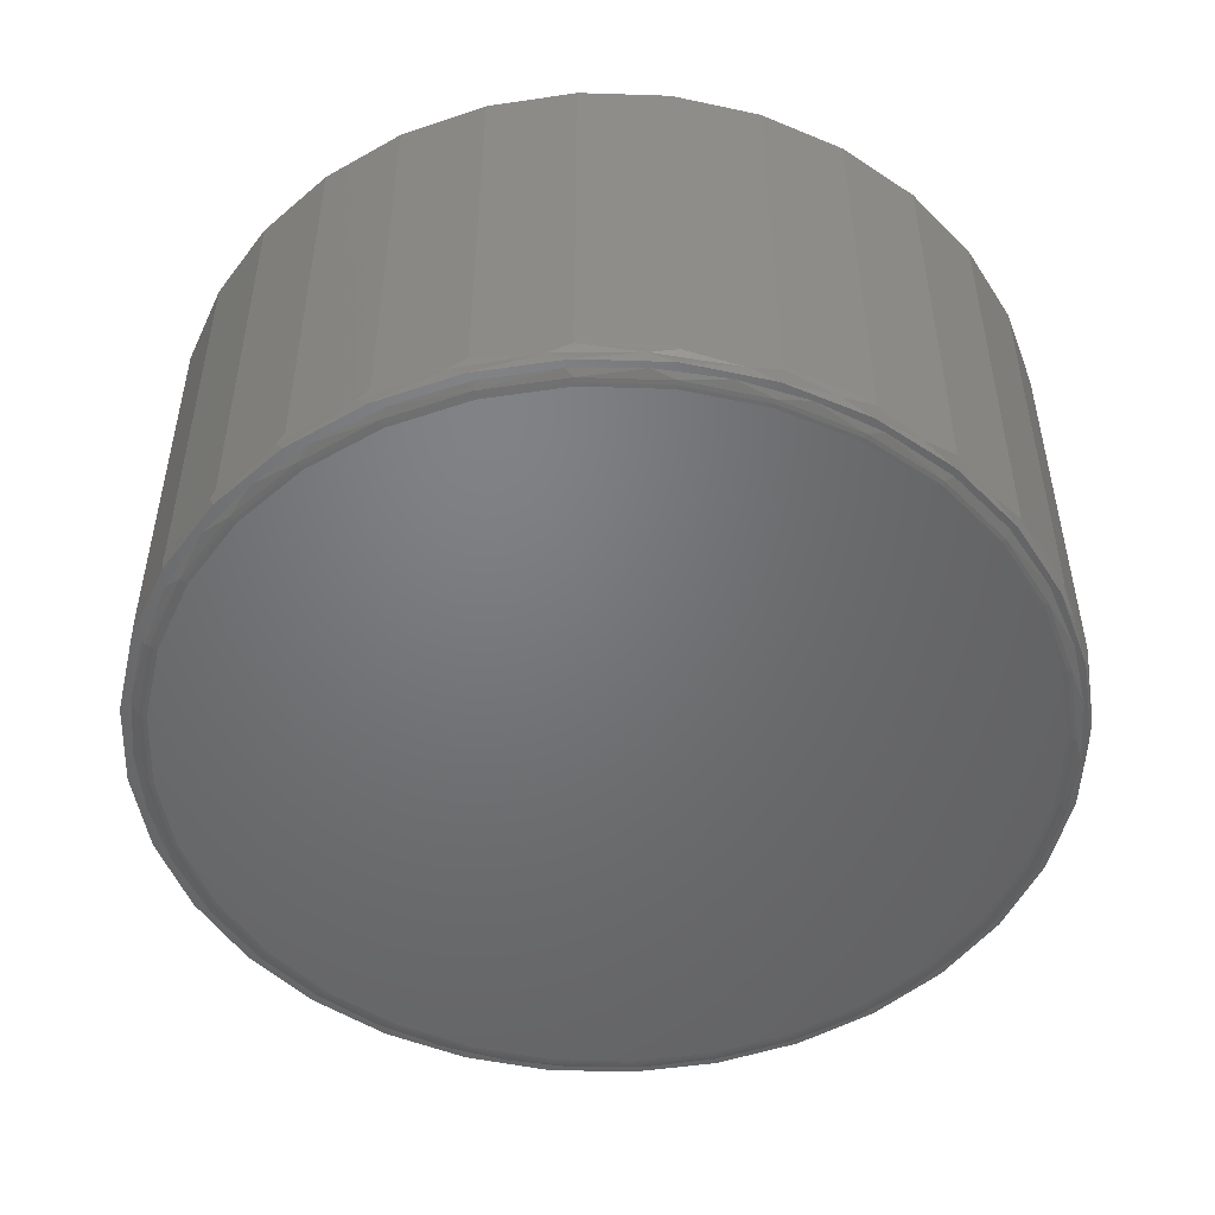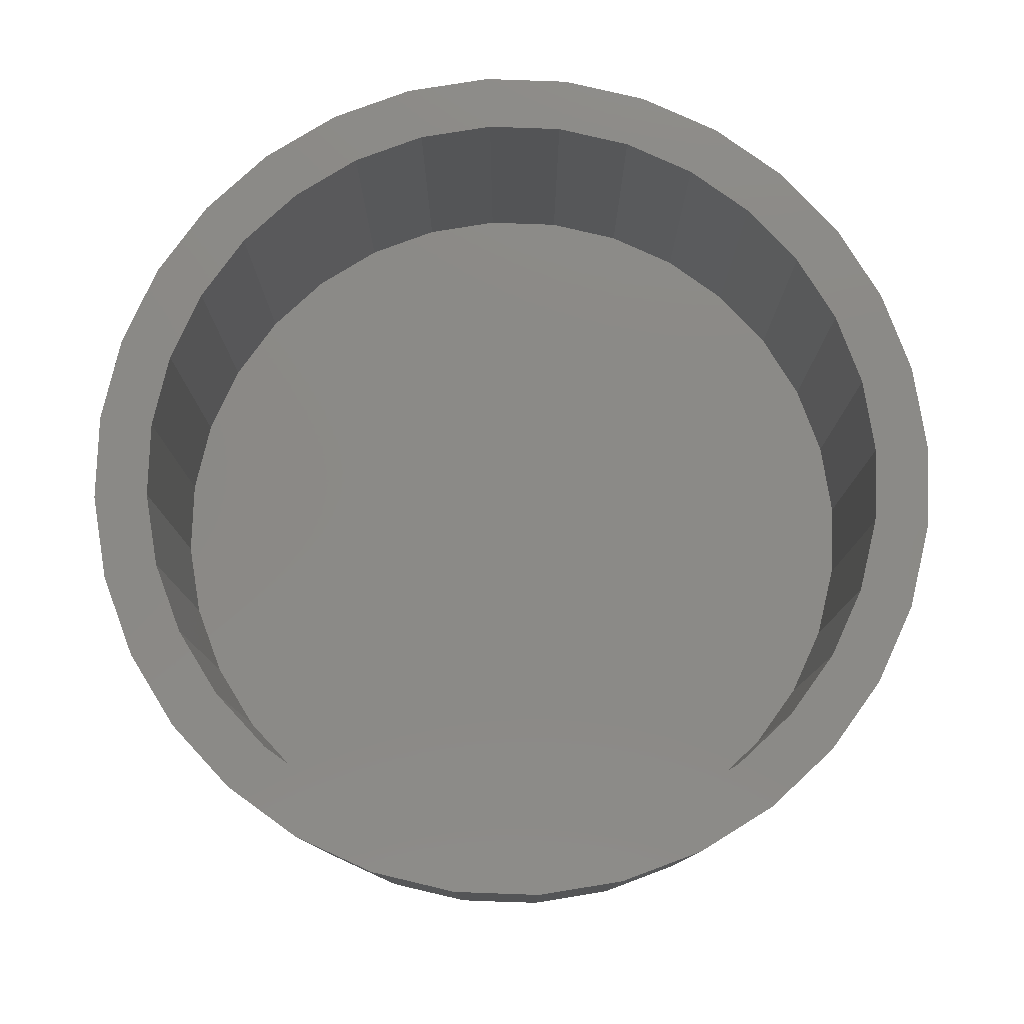
<metadata>
{"format":"stl","ext":"stl","renderer":"f3d","projection":"perspective","resolution":1024,"background":"white","views":[{"elev":-50.1,"azim":161.1,"up":"+Z"},{"elev":78.9,"azim":52.7,"up":"+Z"}]}
</metadata>
<code>
# stl→obj: 361 verts, 718 faces
v -0.6719 8.363e-17 0
v -0.6633 0.1079 0.009008
v -0.6588 0.1332 0
v -0.6719 8.363e-17 0.008951
v -0.6378 0.213 0.009178
v -0.6199 0.2613 0
v -0.5866 0.3304 0.009525
v -0.5568 0.3794 0
v -0.5144 0.4362 0.01003
v -0.4719 0.4829 0
v -0.4236 0.5268 0.01068
v -0.3684 0.5678 0
v -0.3174 0.5987 0.01149
v -0.2503 0.6309 0
v -0.1995 0.6496 0.01244
v -0.1222 0.6698 0
v -0.07417 0.6776 0.01352
v 0.01102 0.6829 0
v 0.05422 0.6815 0.01473
v 0.1442 0.6698 0
v 0.1811 0.6614 0.01604
v 0.2724 0.6309 0
v 0.3019 0.6178 0.01742
v 0.3904 0.5678 0
v 0.4125 0.5524 0.01884
v 0.4939 0.4829 0
v 0.508 0.4683 0.02023
v 0.5788 0.3794 0
v 0.5872 0.3665 0.02154
v 0.6419 0.2613 0
v 0.6462 0.2508 0.02266
v 0.6808 0.1332 0
v 0.6939 0 0.02368
v 0.6939 0 0
v 0.682 0.1268 0.02341
v -0.6588 -0.1332 0
v -0.6633 -0.1079 0.009008
v 0.6808 -0.1332 0
v 0.6462 -0.2508 0.02266
v 0.6419 -0.2613 0
v 0.5872 -0.3665 0.02154
v 0.5788 -0.3794 0
v 0.508 -0.4683 0.02023
v 0.4939 -0.4829 0
v 0.4125 -0.5524 0.01884
v 0.3904 -0.5678 0
v 0.3019 -0.6178 0.01742
v 0.2724 -0.6309 0
v 0.1811 -0.6614 0.01604
v 0.1442 -0.6698 0
v 0.05422 -0.6815 0.01473
v 0.01102 -0.6829 0
v -0.07417 -0.6776 0.01352
v -0.1222 -0.6698 0
v -0.1995 -0.6496 0.01244
v -0.2503 -0.6309 0
v -0.3174 -0.5987 0.01149
v -0.3684 -0.5678 0
v -0.4236 -0.5268 0.01068
v -0.4719 -0.4829 0
v -0.5144 -0.4362 0.01003
v -0.5568 -0.3794 0
v -0.5866 -0.3304 0.009525
v -0.6199 -0.2613 0
v -0.6378 -0.213 0.009178
v 0.682 -0.1268 0.02341
v 0.05391 -0.6696 0
v -0.05329 -0.6683 0
v 0.06908 0.6683 0
v -0.03812 0.6696 0
v -0.1442 0.6537 0
v -0.2557 0.6172 0
v -0.3592 0.5619 0
v -0.4514 0.4893 0
v -0.5296 0.4019 0
v -0.5868 0.3111 0
v -0.6288 0.2123 0
v -0.6545 0.1081 0
v -0.6547 -0.1067 0
v -0.6293 -0.2106 0
v -0.5877 -0.3092 0
v -0.531 -0.4 0
v -0.4538 -0.4871 0
v -0.3626 -0.5596 0
v -0.2603 -0.6152 0
v -0.1589 -0.6501 0
v 0.1747 0.6501 0
v 0.2761 0.6152 0
v 0.4696 0.4871 0
v 0.5468 0.4 0
v 0.6035 0.3092 0
v 0.6451 0.2106 0
v 0.6705 0.1067 0
v 0.6446 -0.2123 0
v 0.6703 -0.1081 0
v 0.6026 -0.3111 0
v 0.5454 -0.4019 0
v 0.4672 -0.4893 0
v 0.1599 -0.6537 0
v 0.2715 -0.6172 0
v 0.679 -5.551e-17 -6.939e-18
v -0.6632 -5.551e-16 -6.939e-18
v 0.3784 0.5596 0
v 0.3749 -0.5619 0
v -0.1093 0.5893 0.1641
v 0.1251 0.5893 0.1641
v 0.007895 0.6008 0.1641
v 0.2378 0.5551 0.1641
v -0.222 0.5551 0.1641
v 0.3417 0.4996 0.1641
v -0.3259 0.4996 0.1641
v 0.4327 0.4248 0.1641
v -0.417 0.4248 0.1641
v 0.5075 0.3338 0.1641
v -0.4917 0.3338 0.1641
v 0.563 0.2299 0.1641
v -0.5472 0.2299 0.1641
v 0.5972 0.1172 0.1641
v -0.5814 0.1172 0.1641
v 0.6087 0 0.1641
v -0.5929 3.404e-16 0.1641
v 0.5972 -0.1172 0.1641
v -0.5814 -0.1172 0.1641
v 0.563 -0.2299 0.1641
v -0.5472 -0.2299 0.1641
v 0.5075 -0.3338 0.1641
v -0.4917 -0.3338 0.1641
v 0.4327 -0.4248 0.1641
v -0.417 -0.4248 0.1641
v 0.3417 -0.4996 0.1641
v -0.3259 -0.4996 0.1641
v 0.2378 -0.5551 0.1641
v -0.222 -0.5551 0.1641
v 0.1251 -0.5893 0.1641
v -0.1093 -0.5893 0.1641
v 0.007895 -0.6008 0.1641
v 0.6553 0.1288 -0.005808
v 0.6737 0 -0.003351
v 0.6177 0.2526 -0.005808
v 0.5567 0.3667 -0.005808
v 0.4746 0.4667 -0.005808
v 0.3746 0.5488 -0.005808
v 0.2605 0.6098 -0.005808
v 0.1367 0.6474 -0.005808
v 0.007895 0.6601 -0.005808
v -0.1209 0.6474 -0.005808
v -0.2447 0.6098 -0.005808
v -0.3588 0.5488 -0.005808
v -0.4588 0.4667 -0.005808
v -0.5409 0.3667 -0.005808
v -0.6019 0.2526 -0.005808
v -0.6395 0.1288 -0.005808
v -0.6579 -5.551e-16 -0.003351
v -0.6274 0.1264 -0.007812
v -0.6398 -5.551e-16 -0.007812
v -0.6335 0.1276 -0.007308
v -0.6461 -5.551e-16 -0.007308
v -0.6522 -5.551e-16 -0.005808
v 0.6556 -5.551e-17 -0.007812
v 0.6431 0.1264 -0.007812
v 0.6618 -5.551e-17 -0.007308
v 0.6493 0.1276 -0.007308
v 0.6679 -5.551e-17 -0.005808
v 0.6063 0.2479 -0.007812
v 0.6121 0.2503 -0.007308
v 0.5464 0.3598 -0.007812
v 0.5516 0.3633 -0.007308
v 0.4659 0.458 -0.007812
v 0.4703 0.4624 -0.007308
v 0.3677 0.5385 -0.007812
v 0.3712 0.5437 -0.007308
v 0.2558 0.5984 -0.007812
v 0.2582 0.6042 -0.007308
v 0.1343 0.6353 -0.007812
v 0.1355 0.6414 -0.007308
v 0.007895 0.6477 -0.007812
v 0.007895 0.654 -0.007308
v -0.1185 0.6353 -0.007812
v -0.1197 0.6414 -0.007308
v -0.24 0.5984 -0.007812
v -0.2424 0.6042 -0.007308
v -0.3519 0.5385 -0.007812
v -0.3554 0.5437 -0.007308
v -0.4501 0.458 -0.007812
v -0.4545 0.4624 -0.007308
v -0.5306 0.3598 -0.007812
v -0.5358 0.3633 -0.007308
v -0.5905 0.2479 -0.007812
v -0.5963 0.2503 -0.007308
v 0.6815 0.134 0.03125
v 0.6947 -1.388e-15 0.03125
v 0.6424 0.2628 0.03125
v 0.5789 0.3815 0.03125
v 0.4935 0.4856 0.03125
v 0.3894 0.571 0.03125
v 0.2707 0.6345 0.03125
v 0.1418 0.6731 0.02534
v 0.007895 0.6863 0.02534
v -0.126 0.6731 0.02534
v -0.2547 0.6341 0.02534
v -0.3727 0.5695 0.01957
v -0.4765 0.4843 0.01957
v -0.5616 0.3805 0.01957
v -0.6249 0.2621 0.01957
v -0.6749 -5.551e-16 0.01406
v -0.6639 0.1336 0.01957
v -0.3734 0.5706 0.02534
v -0.6789 3.891e-16 0.03125
v -0.6657 0.134 0.03125
v -0.6784 -5.551e-16 0.02534
v -0.6652 0.1339 0.02534
v -0.6771 -5.551e-16 0.01957
v -0.3736 0.571 0.03125
v -0.2549 0.6345 0.03125
v -0.1261 0.6736 0.03125
v 0.007895 0.6868 0.03125
v 0.1419 0.6736 0.03125
v -0.4777 0.4856 0.03125
v -0.4774 0.4853 0.02534
v -0.5631 0.3815 0.03125
v -0.5628 0.3813 0.02534
v -0.6266 0.2628 0.03125
v -0.6262 0.2626 0.02534
v -0.6395 -0.1288 -0.005808
v -0.6019 -0.2526 -0.005808
v -0.5409 -0.3667 -0.005808
v -0.4588 -0.4667 -0.005808
v -0.3588 -0.5488 -0.005808
v -0.2447 -0.6098 -0.005808
v -0.1209 -0.6474 -0.005808
v 0.007895 -0.6601 -0.005808
v 0.1367 -0.6474 -0.005808
v 0.2605 -0.6098 -0.005808
v 0.3746 -0.5488 -0.005808
v 0.4746 -0.4667 -0.005808
v 0.5567 -0.3667 -0.005808
v 0.6177 -0.2526 -0.005808
v 0.6553 -0.1288 -0.005808
v 0.6431 -0.1264 -0.007812
v 0.6493 -0.1276 -0.007308
v -0.6274 -0.1264 -0.007812
v -0.6335 -0.1276 -0.007308
v -0.5905 -0.2479 -0.007812
v -0.5963 -0.2503 -0.007308
v -0.5306 -0.3598 -0.007812
v -0.5358 -0.3633 -0.007308
v -0.4501 -0.458 -0.007812
v -0.4545 -0.4624 -0.007308
v -0.3519 -0.5385 -0.007812
v -0.3554 -0.5437 -0.007308
v -0.24 -0.5984 -0.007812
v -0.2424 -0.6042 -0.007308
v -0.1185 -0.6353 -0.007812
v -0.1197 -0.6414 -0.007308
v 0.007895 -0.6477 -0.007812
v 0.007895 -0.654 -0.007308
v 0.1343 -0.6353 -0.007812
v 0.1355 -0.6414 -0.007308
v 0.2558 -0.5984 -0.007812
v 0.2582 -0.6042 -0.007308
v 0.3677 -0.5385 -0.007812
v 0.3712 -0.5437 -0.007308
v 0.4659 -0.458 -0.007812
v 0.4703 -0.4624 -0.007308
v 0.5464 -0.3598 -0.007812
v 0.5516 -0.3633 -0.007308
v 0.6063 -0.2479 -0.007812
v 0.6121 -0.2503 -0.007308
v 0.6815 -0.134 0.03125
v -0.6639 -0.1336 0.01957
v -0.6249 -0.2621 0.01957
v -0.5616 -0.3805 0.01957
v -0.4765 -0.4843 0.01957
v -0.3727 -0.5695 0.01957
v -0.126 -0.6731 0.02534
v -0.2547 -0.6341 0.02534
v 0.007895 -0.6863 0.02534
v 0.1418 -0.6731 0.02534
v 0.3894 -0.571 0.03125
v 0.2707 -0.6345 0.03125
v 0.4935 -0.4856 0.03125
v 0.5789 -0.3815 0.03125
v 0.6424 -0.2628 0.03125
v -0.3734 -0.5706 0.02534
v -0.6657 -0.134 0.03125
v -0.6652 -0.1339 0.02534
v -0.6266 -0.2628 0.03125
v -0.6262 -0.2626 0.02534
v -0.5631 -0.3815 0.03125
v -0.5628 -0.3813 0.02534
v -0.4777 -0.4856 0.03125
v -0.4774 -0.4853 0.02534
v -0.3736 -0.571 0.03125
v -0.2549 -0.6345 0.03125
v -0.1261 -0.6736 0.03125
v 0.007895 -0.6868 0.03125
v 0.1419 -0.6736 0.03125
v 0.1251 -0.5893 0.6719
v 0.2378 -0.5551 0.6719
v 0.3417 -0.4996 0.6719
v 0.4327 -0.4248 0.6719
v 0.5075 -0.3338 0.6719
v 0.563 -0.2299 0.6719
v 0.5972 -0.1172 0.6719
v 0.6087 0 0.6719
v 0.007895 -0.6008 0.6719
v -0.1093 -0.5893 0.6719
v -0.222 -0.5551 0.6719
v -0.3259 -0.4996 0.6719
v -0.417 -0.4248 0.6719
v -0.4917 -0.3338 0.6719
v -0.5472 -0.2299 0.6719
v -0.5814 -0.1172 0.6719
v -0.5929 3.404e-16 0.6719
v -0.1093 0.5893 0.6719
v -0.222 0.5551 0.6719
v -0.3259 0.4996 0.6719
v -0.417 0.4248 0.6719
v -0.4917 0.3338 0.6719
v -0.5472 0.2299 0.6719
v -0.5814 0.1172 0.6719
v 0.007895 0.6008 0.6719
v 0.1251 0.5893 0.6719
v 0.2378 0.5551 0.6719
v 0.3417 0.4996 0.6719
v 0.4327 0.4248 0.6719
v 0.5075 0.3338 0.6719
v 0.563 0.2299 0.6719
v 0.5972 0.1172 0.6719
v -0.6789 3.891e-16 0.6719
v -0.6657 0.134 0.6719
v -0.6266 0.2628 0.6719
v -0.5631 0.3815 0.6719
v -0.4777 0.4856 0.6719
v -0.3736 0.571 0.6719
v -0.2549 0.6345 0.6719
v -0.1261 0.6736 0.6719
v 0.007895 0.6868 0.6719
v 0.1419 0.6736 0.6719
v 0.2707 0.6345 0.6719
v 0.3894 0.571 0.6719
v 0.4935 0.4856 0.6719
v 0.5789 0.3815 0.6719
v 0.6424 0.2628 0.6719
v 0.6815 0.134 0.6719
v 0.6947 0 0.6719
v 0.6815 -0.134 0.6719
v 0.6424 -0.2628 0.6719
v 0.5789 -0.3815 0.6719
v 0.4935 -0.4856 0.6719
v 0.3894 -0.571 0.6719
v 0.2707 -0.6345 0.6719
v 0.1419 -0.6736 0.6719
v 0.007895 -0.6868 0.6719
v -0.1261 -0.6736 0.6719
v -0.2549 -0.6345 0.6719
v -0.3736 -0.571 0.6719
v -0.4777 -0.4856 0.6719
v -0.5631 -0.3815 0.6719
v -0.6266 -0.2628 0.6719
v -0.6657 -0.134 0.6719
f 1 2 3
f 1 4 2
f 3 2 5
f 3 5 6
f 6 5 7
f 6 7 8
f 8 7 9
f 8 9 10
f 10 9 11
f 10 11 12
f 11 13 12
f 14 12 13
f 13 15 14
f 16 14 15
f 15 17 16
f 18 16 17
f 17 19 18
f 20 18 19
f 19 21 20
f 22 20 21
f 21 23 22
f 24 22 23
f 23 25 24
f 26 24 25
f 25 27 26
f 28 26 27
f 27 29 28
f 30 28 29
f 29 31 30
f 32 30 31
f 33 34 35
f 35 34 32
f 35 32 31
f 4 36 37
f 4 1 36
f 38 39 40
f 40 39 41
f 40 41 42
f 42 41 43
f 42 43 44
f 44 43 45
f 44 45 46
f 46 45 47
f 46 47 48
f 48 47 49
f 48 49 50
f 50 49 51
f 50 51 52
f 52 51 53
f 52 53 54
f 54 53 55
f 54 55 56
f 56 55 57
f 56 57 58
f 58 57 59
f 58 59 60
f 59 61 60
f 62 60 61
f 61 63 62
f 64 62 63
f 63 65 64
f 36 64 65
f 65 37 36
f 34 33 38
f 38 33 66
f 38 66 39
f 67 50 52
f 52 68 67
f 54 68 52
f 18 20 69
f 70 18 69
f 70 16 18
f 16 70 71
f 71 14 16
f 72 14 71
f 12 14 72
f 73 12 72
f 12 73 74
f 74 10 12
f 10 74 75
f 75 8 10
f 8 75 76
f 76 6 8
f 77 6 76
f 3 6 77
f 78 3 77
f 36 79 80
f 80 64 36
f 81 64 80
f 62 64 81
f 82 62 81
f 60 62 82
f 83 60 82
f 60 83 84
f 84 58 60
f 58 84 85
f 85 56 58
f 56 85 86
f 86 54 56
f 68 54 86
f 87 69 20
f 22 87 20
f 22 88 87
f 26 89 24
f 90 89 26
f 28 90 26
f 91 90 28
f 30 91 28
f 92 91 30
f 32 92 30
f 32 93 92
f 94 95 38
f 40 94 38
f 96 94 40
f 42 96 40
f 42 97 96
f 97 42 44
f 44 98 97
f 98 44 46
f 99 100 48
f 50 99 48
f 67 99 50
f 34 38 95
f 34 95 101
f 34 101 93
f 34 93 32
f 1 3 78
f 1 78 102
f 1 102 79
f 1 79 36
f 89 103 24
f 24 103 88
f 24 88 22
f 98 46 104
f 104 46 48
f 104 48 100
f 105 106 107
f 106 105 108
f 108 105 109
f 108 109 110
f 110 109 111
f 110 111 112
f 112 111 113
f 112 113 114
f 114 113 115
f 114 115 116
f 116 115 117
f 116 117 118
f 118 117 119
f 118 119 120
f 120 119 121
f 120 121 122
f 122 121 123
f 122 123 124
f 124 123 125
f 124 125 126
f 126 125 127
f 126 127 128
f 128 127 129
f 128 129 130
f 130 129 131
f 130 131 132
f 132 131 133
f 132 133 134
f 134 133 135
f 134 135 136
f 137 92 93
f 137 93 138
f 139 91 92
f 140 90 91
f 141 89 90
f 142 103 89
f 143 87 88
f 144 69 87
f 145 70 69
f 146 71 70
f 147 72 71
f 148 74 73
f 149 75 74
f 150 76 75
f 151 77 76
f 152 78 77
f 152 153 78
f 102 78 153
f 101 138 93
f 142 88 103
f 147 73 72
f 154 155 156
f 156 155 157
f 156 157 152
f 152 157 158
f 152 158 153
f 159 160 161
f 161 160 162
f 161 162 163
f 163 162 137
f 163 137 138
f 160 164 162
f 162 164 165
f 162 165 137
f 137 165 139
f 137 139 92
f 164 166 165
f 165 166 167
f 165 167 139
f 139 167 140
f 139 140 91
f 166 168 167
f 167 168 169
f 167 169 140
f 140 169 141
f 140 141 90
f 168 170 169
f 169 170 171
f 169 171 141
f 141 171 142
f 141 142 89
f 170 172 171
f 171 172 173
f 171 173 142
f 142 173 143
f 142 143 88
f 172 174 173
f 173 174 175
f 173 175 143
f 143 175 144
f 143 144 87
f 174 176 175
f 175 176 177
f 175 177 144
f 144 177 145
f 144 145 69
f 176 178 177
f 177 178 179
f 177 179 145
f 145 179 146
f 145 146 70
f 178 180 179
f 179 180 181
f 179 181 146
f 146 181 147
f 146 147 71
f 180 182 181
f 181 182 183
f 181 183 147
f 147 183 148
f 147 148 73
f 182 184 183
f 183 184 185
f 183 185 148
f 148 185 149
f 148 149 74
f 184 186 185
f 185 186 187
f 185 187 149
f 149 187 150
f 149 150 75
f 186 188 187
f 187 188 189
f 187 189 150
f 150 189 151
f 150 151 76
f 188 154 189
f 189 154 156
f 189 156 151
f 151 156 152
f 151 152 77
f 33 190 191
f 33 35 190
f 31 192 190
f 31 190 35
f 29 193 192
f 29 192 31
f 27 194 193
f 27 193 29
f 25 195 194
f 25 194 27
f 23 196 195
f 23 195 25
f 21 197 196
f 21 196 23
f 19 198 197
f 19 197 21
f 17 199 198
f 17 198 19
f 15 200 199
f 15 199 17
f 13 201 200
f 13 200 15
f 11 201 13
f 9 202 11
f 7 203 9
f 5 204 7
f 2 205 206
f 2 206 5
f 4 205 2
f 200 201 207
f 208 209 210
f 210 209 211
f 210 211 212
f 212 211 206
f 212 206 205
f 207 213 200
f 200 213 214
f 200 214 199
f 199 214 215
f 199 215 198
f 198 215 216
f 198 216 197
f 197 216 217
f 197 217 196
f 218 213 219
f 219 213 207
f 219 207 202
f 202 207 201
f 202 201 11
f 220 218 221
f 221 218 219
f 221 219 203
f 203 219 202
f 203 202 9
f 222 220 223
f 223 220 221
f 223 221 204
f 204 221 203
f 204 203 7
f 209 222 211
f 211 222 223
f 211 223 206
f 206 223 204
f 206 204 5
f 224 80 79
f 224 79 153
f 225 81 80
f 226 82 81
f 227 83 82
f 228 84 83
f 229 86 85
f 230 68 86
f 231 67 68
f 232 99 67
f 233 100 99
f 234 98 104
f 235 97 98
f 236 96 97
f 237 94 96
f 238 95 94
f 238 138 95
f 101 95 138
f 102 153 79
f 228 85 84
f 233 104 100
f 239 159 240
f 240 159 161
f 240 161 238
f 238 161 163
f 238 163 138
f 155 241 157
f 157 241 242
f 157 242 158
f 158 242 224
f 158 224 153
f 241 243 242
f 242 243 244
f 242 244 224
f 224 244 225
f 224 225 80
f 243 245 244
f 244 245 246
f 244 246 225
f 225 246 226
f 225 226 81
f 245 247 246
f 246 247 248
f 246 248 226
f 226 248 227
f 226 227 82
f 247 249 248
f 248 249 250
f 248 250 227
f 227 250 228
f 227 228 83
f 249 251 250
f 250 251 252
f 250 252 228
f 228 252 229
f 228 229 85
f 251 253 252
f 252 253 254
f 252 254 229
f 229 254 230
f 229 230 86
f 253 255 254
f 254 255 256
f 254 256 230
f 230 256 231
f 230 231 68
f 255 257 256
f 256 257 258
f 256 258 231
f 231 258 232
f 231 232 67
f 257 259 258
f 258 259 260
f 258 260 232
f 232 260 233
f 232 233 99
f 259 261 260
f 260 261 262
f 260 262 233
f 233 262 234
f 233 234 104
f 261 263 262
f 262 263 264
f 262 264 234
f 234 264 235
f 234 235 98
f 263 265 264
f 264 265 266
f 264 266 235
f 235 266 236
f 235 236 97
f 265 267 266
f 266 267 268
f 266 268 236
f 236 268 237
f 236 237 96
f 267 239 268
f 268 239 240
f 268 240 237
f 237 240 238
f 237 238 94
f 191 66 33
f 191 269 66
f 65 270 37
f 63 271 65
f 61 272 63
f 59 273 61
f 274 59 57
f 55 275 276
f 55 276 57
f 276 274 57
f 53 277 275
f 53 275 55
f 51 278 277
f 51 277 53
f 278 51 49
f 47 279 280
f 47 280 49
f 280 278 49
f 45 281 279
f 45 279 47
f 43 282 281
f 43 281 45
f 282 43 41
f 39 269 283
f 39 283 41
f 283 282 41
f 66 269 39
f 270 205 37
f 4 37 205
f 274 276 284
f 285 208 286
f 286 208 210
f 286 210 270
f 270 210 212
f 270 212 205
f 287 285 288
f 288 285 286
f 288 286 271
f 271 286 270
f 271 270 65
f 289 287 290
f 290 287 288
f 290 288 272
f 272 288 271
f 272 271 63
f 291 289 292
f 292 289 290
f 292 290 273
f 273 290 272
f 273 272 61
f 293 291 284
f 284 291 292
f 284 292 274
f 274 292 273
f 274 273 59
f 293 284 294
f 294 284 276
f 294 276 295
f 295 276 275
f 295 275 296
f 296 275 277
f 296 277 297
f 297 277 278
f 297 278 280
f 136 298 134
f 134 298 299
f 134 299 132
f 132 299 300
f 132 300 130
f 130 300 301
f 130 301 128
f 128 301 302
f 128 302 126
f 126 302 303
f 126 303 124
f 124 303 304
f 124 304 122
f 122 304 305
f 122 305 120
f 298 136 306
f 306 136 135
f 306 135 307
f 307 135 133
f 307 133 308
f 308 133 131
f 308 131 309
f 309 131 129
f 309 129 310
f 310 129 127
f 310 127 311
f 311 127 125
f 311 125 312
f 312 125 123
f 312 123 313
f 313 123 121
f 313 121 314
f 107 315 105
f 105 315 316
f 105 316 109
f 109 316 317
f 109 317 111
f 111 317 318
f 111 318 113
f 113 318 319
f 113 319 115
f 115 319 320
f 115 320 117
f 117 320 321
f 117 321 119
f 119 321 314
f 119 314 121
f 315 107 322
f 322 107 106
f 322 106 323
f 323 106 108
f 323 108 324
f 324 108 110
f 324 110 325
f 325 110 112
f 325 112 326
f 326 112 114
f 326 114 327
f 327 114 116
f 327 116 328
f 328 116 118
f 328 118 329
f 329 118 120
f 329 120 305
f 208 330 209
f 209 330 331
f 209 331 222
f 222 331 332
f 222 332 220
f 220 332 333
f 220 333 218
f 218 333 334
f 218 334 213
f 213 334 335
f 213 335 214
f 214 335 336
f 214 336 215
f 215 336 337
f 215 337 216
f 216 337 338
f 216 338 217
f 217 338 339
f 217 339 196
f 196 339 340
f 196 340 195
f 195 340 341
f 195 341 194
f 194 341 342
f 194 342 193
f 193 342 343
f 193 343 192
f 192 343 344
f 192 344 190
f 190 344 345
f 190 345 191
f 191 345 346
f 191 346 269
f 269 346 347
f 269 347 283
f 283 347 348
f 283 348 282
f 282 348 349
f 282 349 281
f 281 349 350
f 281 350 279
f 279 350 351
f 279 351 280
f 280 351 352
f 280 352 297
f 297 352 353
f 297 353 296
f 296 353 354
f 296 354 295
f 295 354 355
f 295 355 294
f 294 355 356
f 294 356 293
f 293 356 357
f 293 357 291
f 291 357 358
f 291 358 289
f 289 358 359
f 289 359 287
f 287 359 360
f 287 360 285
f 285 360 361
f 285 361 208
f 208 361 330
f 319 332 320
f 354 356 355
f 340 322 323
f 354 353 352
f 340 339 322
f 322 339 338
f 322 338 336
f 336 338 337
f 332 319 333
f 333 319 318
f 333 318 334
f 334 318 317
f 334 317 335
f 335 317 316
f 335 316 336
f 336 316 315
f 336 315 322
f 320 332 321
f 321 332 331
f 321 331 314
f 314 331 330
f 314 330 313
f 313 330 361
f 313 361 312
f 312 361 360
f 312 360 311
f 311 360 359
f 311 359 310
f 310 359 309
f 309 359 358
f 309 358 308
f 308 358 357
f 308 357 307
f 307 357 356
f 307 356 306
f 306 356 354
f 306 354 298
f 298 354 352
f 298 352 299
f 299 352 351
f 299 351 300
f 300 351 350
f 300 350 301
f 301 350 349
f 301 349 302
f 340 323 341
f 341 323 324
f 341 324 342
f 342 324 325
f 342 325 343
f 343 325 326
f 343 326 344
f 344 326 327
f 344 327 328
f 344 328 345
f 345 328 329
f 345 329 346
f 346 329 305
f 346 305 347
f 347 305 304
f 347 304 348
f 348 304 303
f 348 303 349
f 349 303 302
f 176 174 178
f 255 253 257
f 257 253 251
f 257 251 259
f 259 251 249
f 259 249 261
f 261 249 247
f 261 247 263
f 263 247 245
f 263 245 265
f 265 245 243
f 265 243 267
f 267 243 241
f 267 241 239
f 239 241 155
f 239 155 159
f 159 155 154
f 159 154 160
f 160 154 188
f 160 188 164
f 164 188 186
f 164 186 166
f 166 186 184
f 166 184 168
f 168 184 182
f 168 182 170
f 170 182 180
f 170 180 172
f 172 180 178
f 172 178 174

</code>
